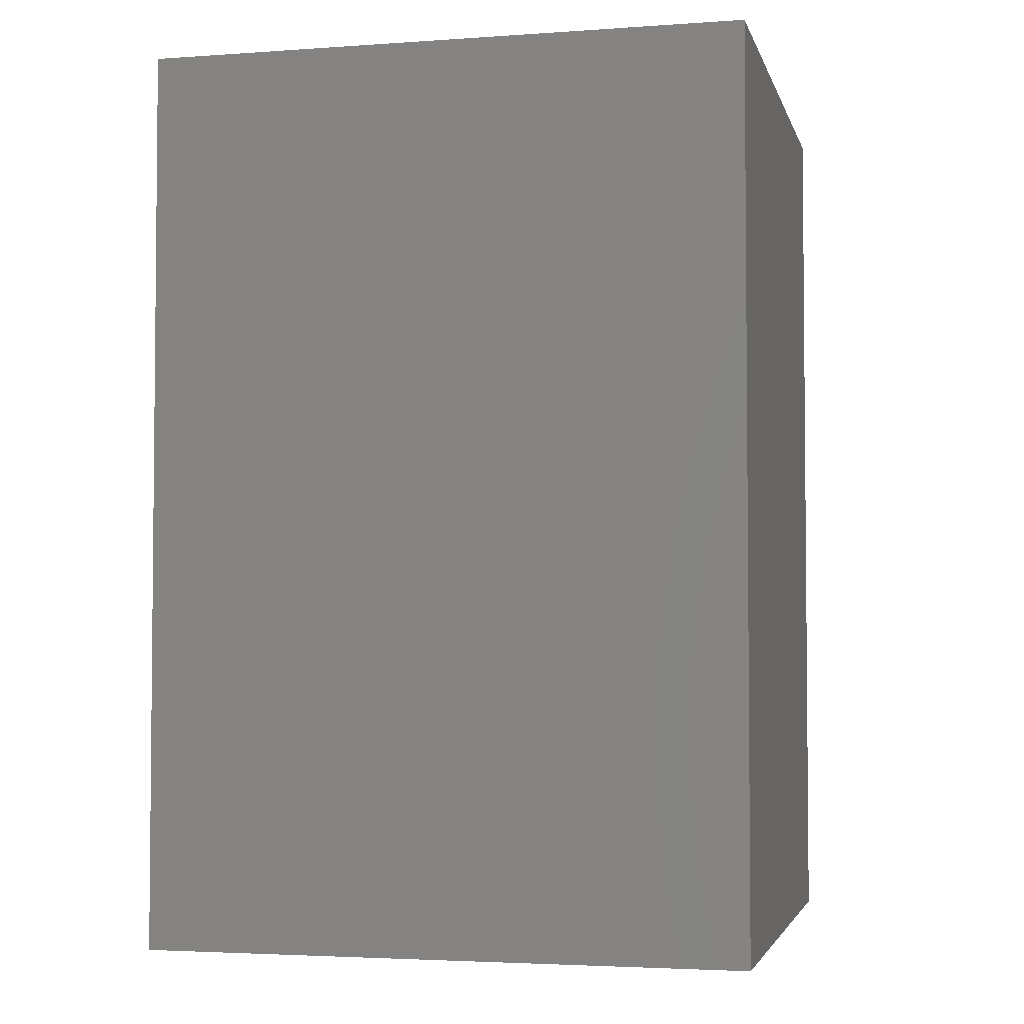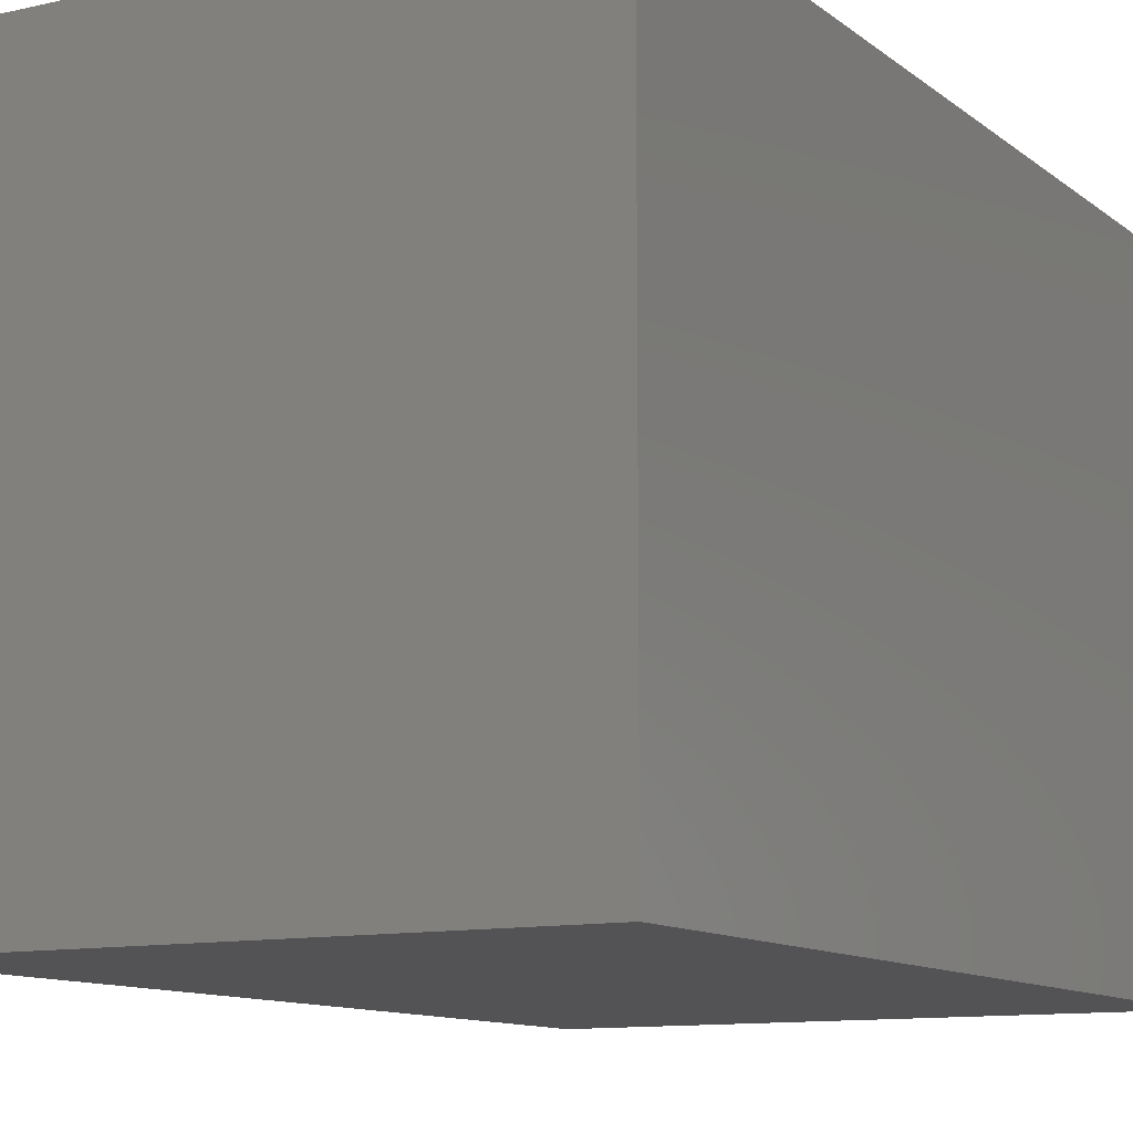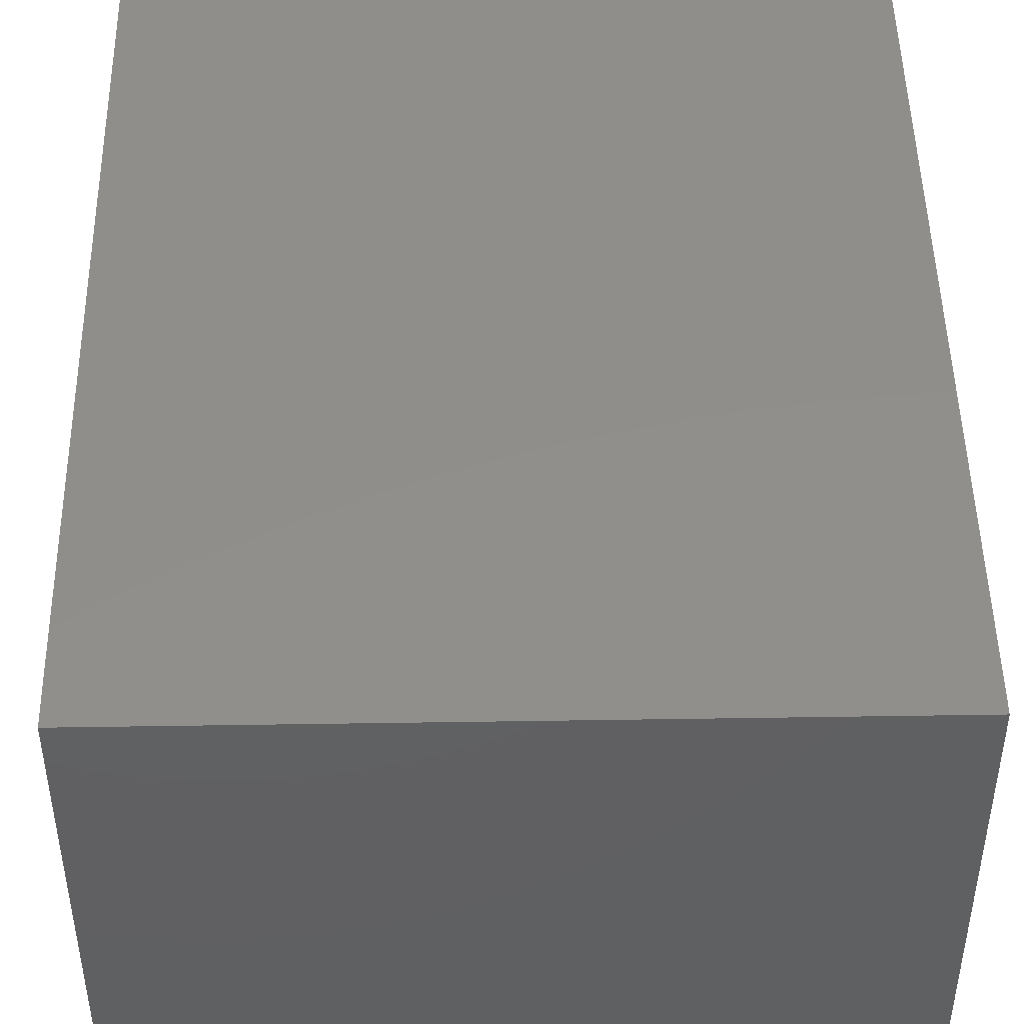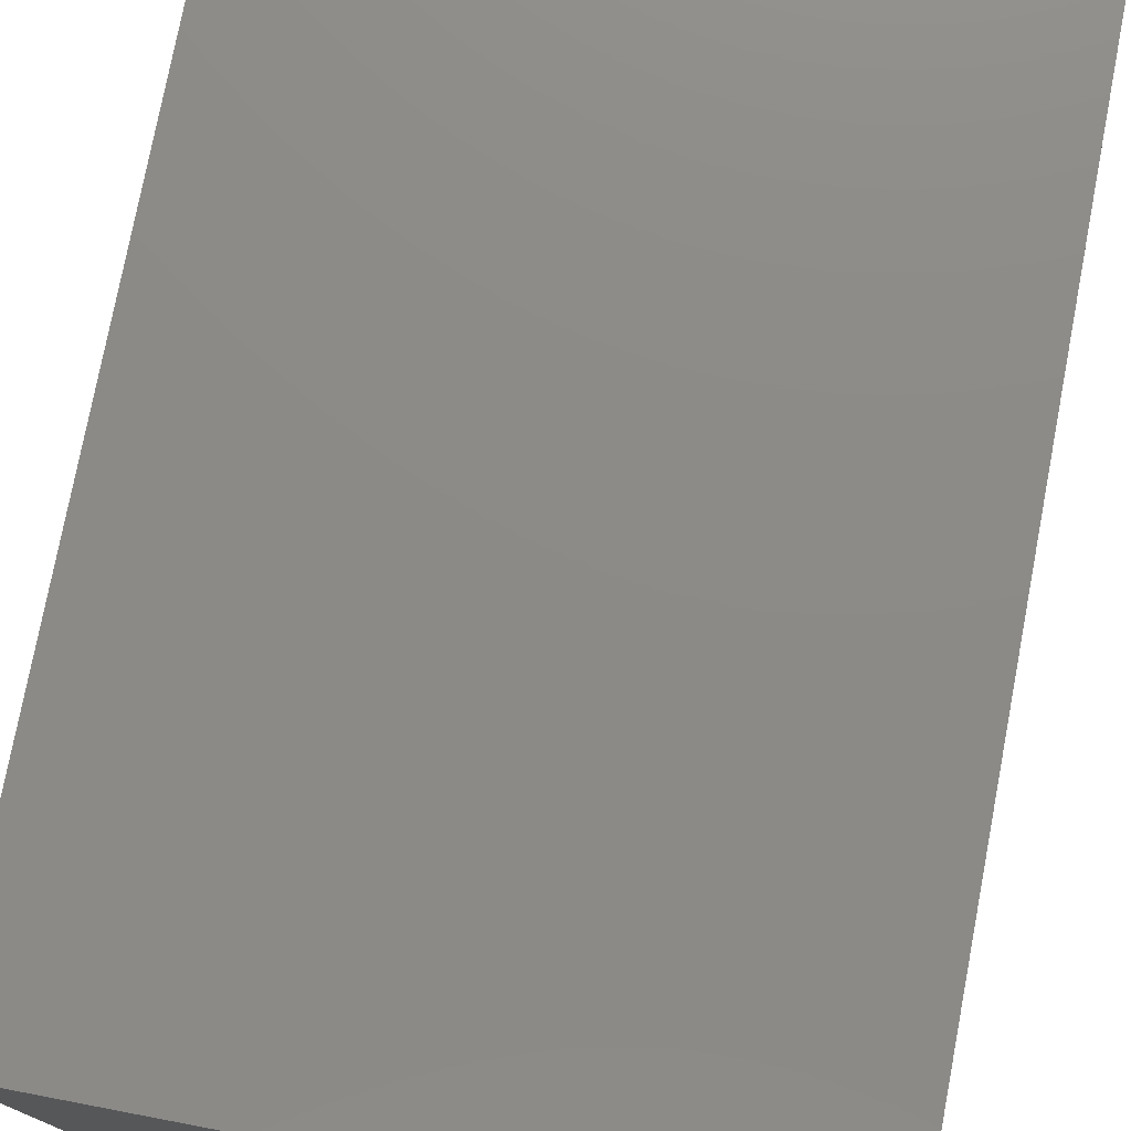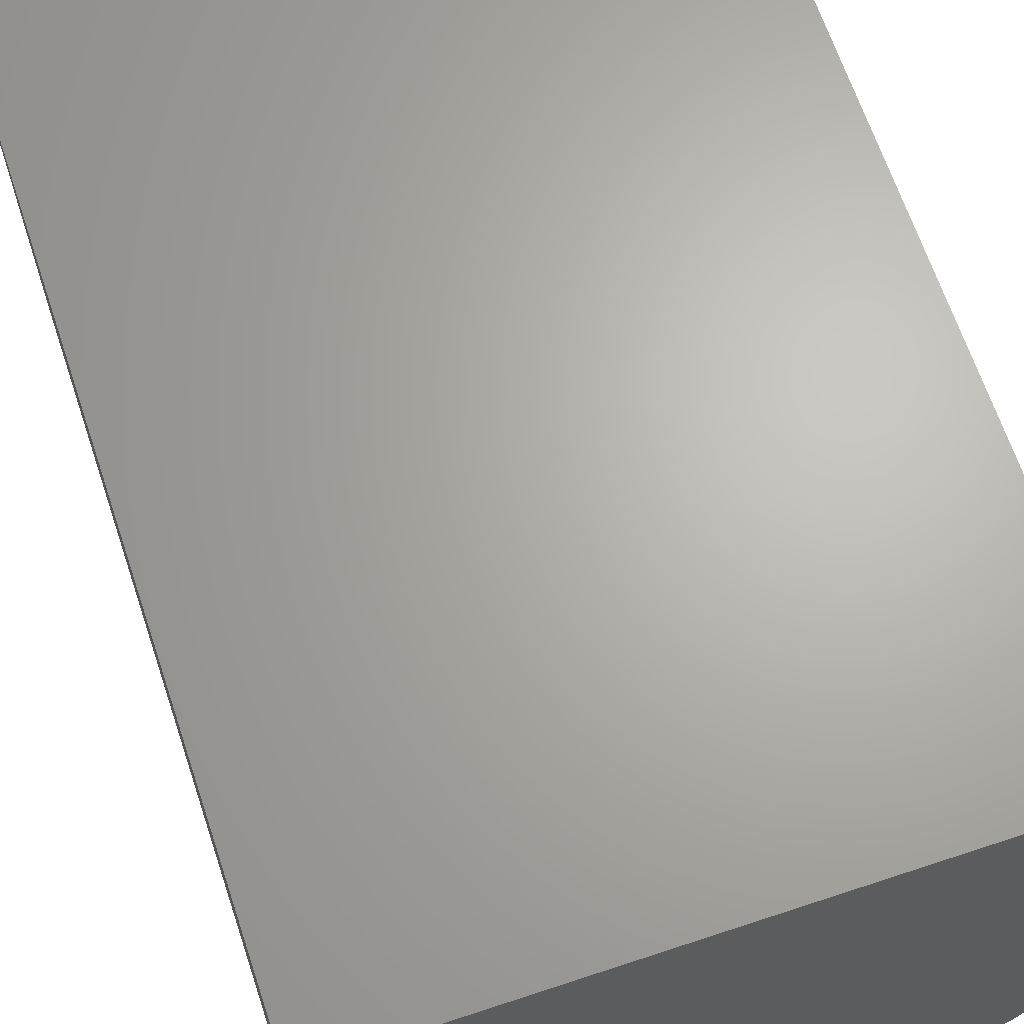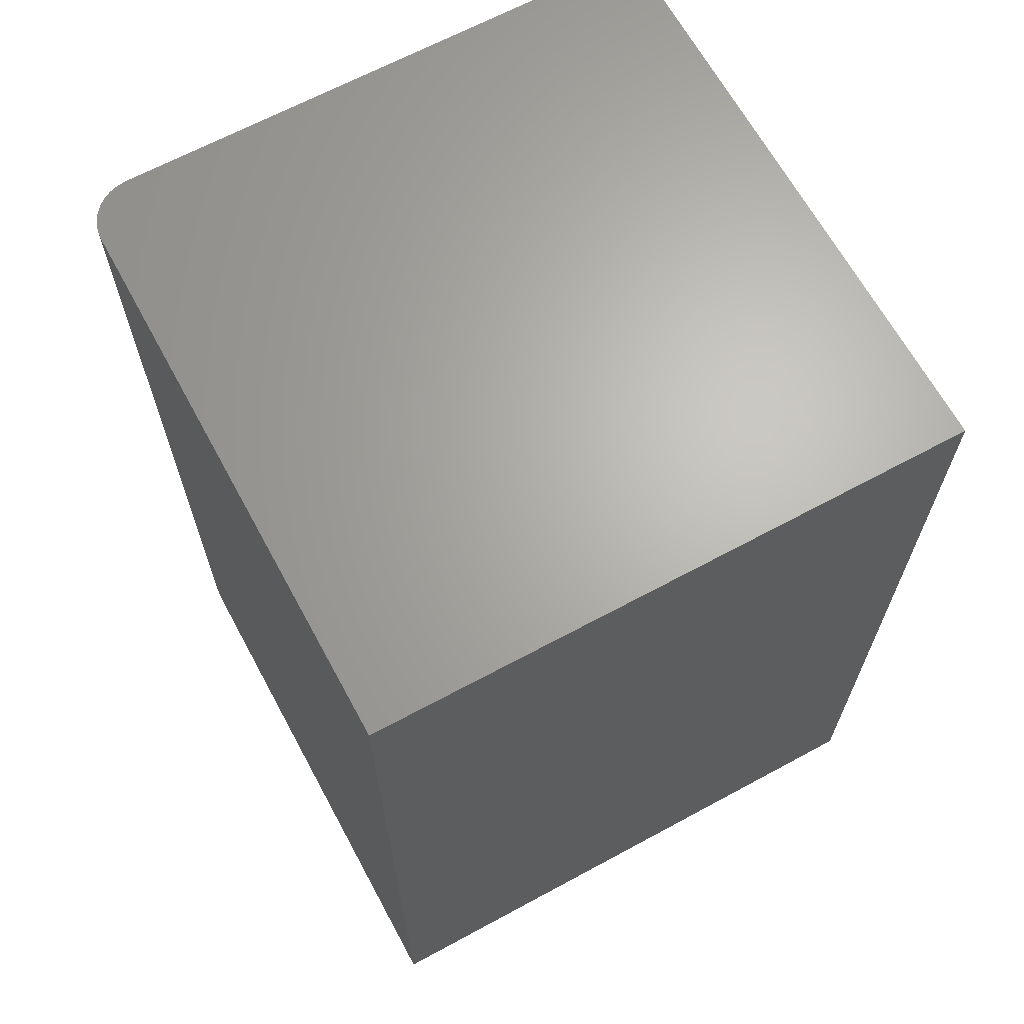
<metadata>
{"format":"stl","ext":"stl","renderer":"f3d","projection":"perspective","resolution":1024,"background":"white","views":[{"elev":-3.4,"azim":-166.6,"up":"+Z"},{"elev":-11.0,"azim":29.5,"up":"+Y"},{"elev":47.5,"azim":179.0,"up":"+Y"},{"elev":76.8,"azim":-169.2,"up":"+Y"},{"elev":66.0,"azim":161.6,"up":"+Y"},{"elev":66.0,"azim":61.5,"up":"+Z"}]}
</metadata>
<code>
# stl→obj: 24 verts, 44 faces
v -0.2386 -0.2386 0.75
v -0.247 -0.2259 0.75
v -0.2434 -0.2326 0.75
v 0.25 0.25 0.75
v -0.25 0.25 0.75
v -0.25 -0.2109 0.75
v -0.2492 -0.2186 0.75
v 0.25 -0.25 0.75
v -0.2326 -0.2434 0.75
v -0.2259 -0.247 0.75
v -0.2186 -0.2492 0.75
v -0.2109 -0.25 0.75
v -0.2434 -0.2326 0
v -0.247 -0.2259 0
v -0.2386 -0.2386 0
v 0.25 0.25 0
v 0.25 -0.25 0
v -0.2492 -0.2186 0
v -0.25 -0.2109 0
v -0.25 0.25 0
v -0.2109 -0.25 0
v -0.2186 -0.2492 0
v -0.2259 -0.247 0
v -0.2326 -0.2434 0
f 1 2 3
f 4 5 6
f 4 6 7
f 4 7 8
f 7 2 1
f 7 1 9
f 7 9 10
f 7 10 11
f 7 11 12
f 7 12 8
f 13 14 15
f 16 17 18
f 16 18 19
f 16 19 20
f 18 17 21
f 18 21 22
f 18 22 23
f 18 23 24
f 18 24 15
f 18 15 14
f 20 19 5
f 5 19 6
f 21 17 12
f 12 17 8
f 21 12 22
f 22 12 11
f 22 11 23
f 23 11 10
f 23 10 24
f 24 10 9
f 24 9 15
f 15 9 1
f 15 1 13
f 13 1 3
f 13 3 14
f 14 3 2
f 14 2 18
f 18 2 7
f 18 7 19
f 19 7 6
f 16 20 4
f 4 20 5
f 17 16 8
f 8 16 4

</code>
